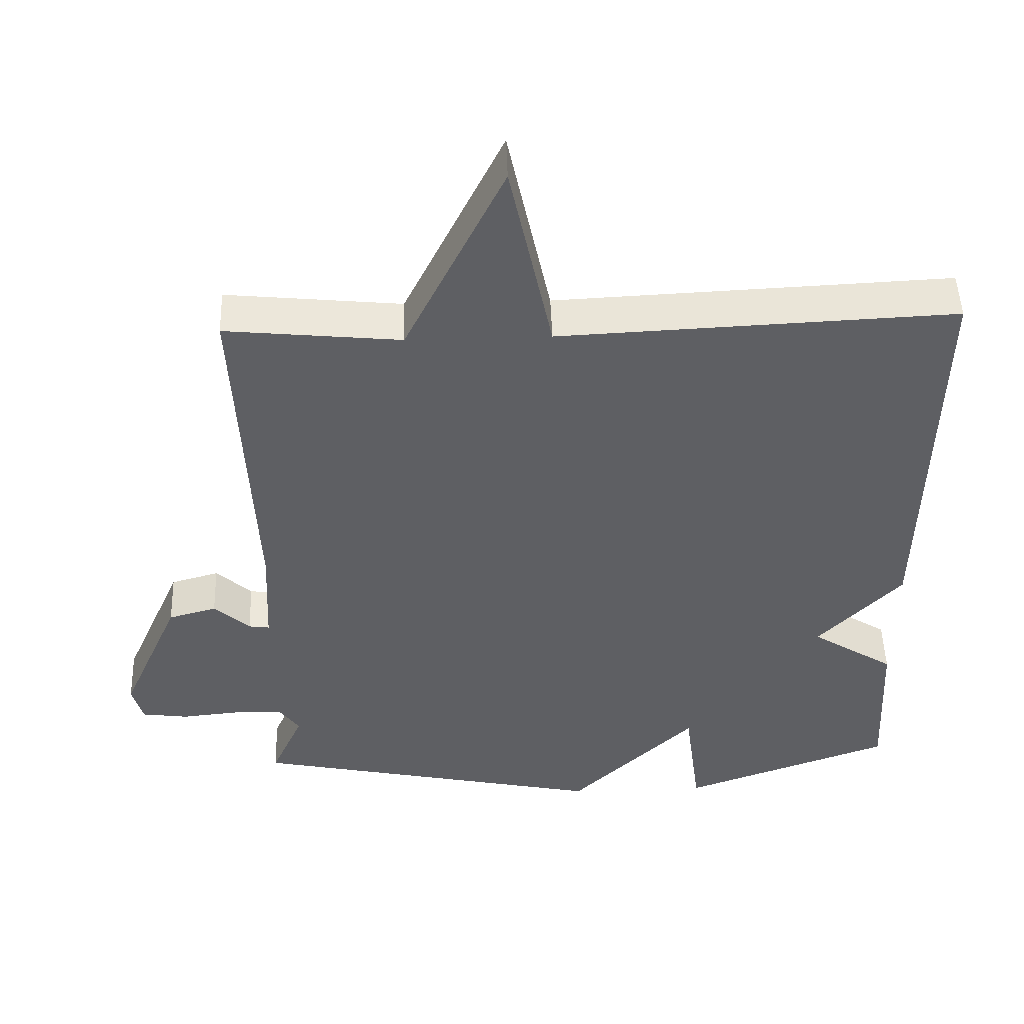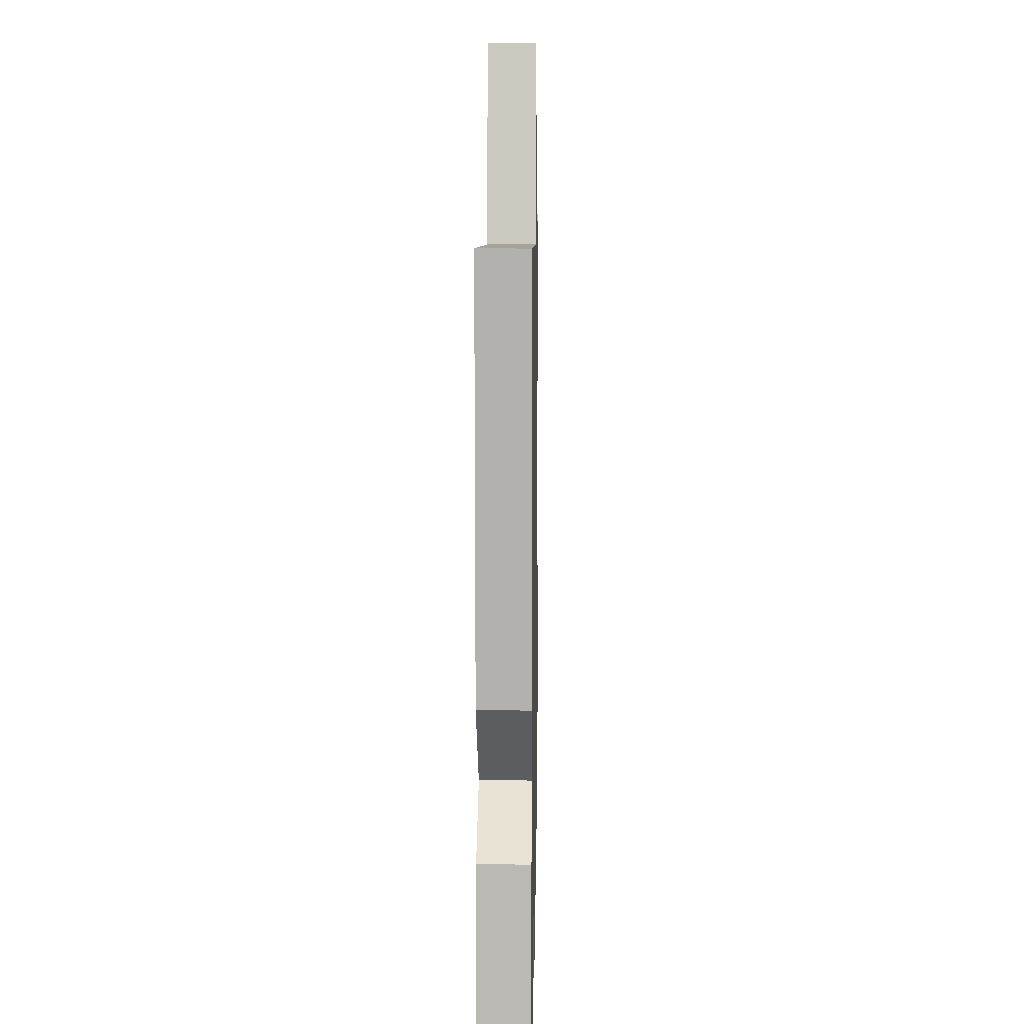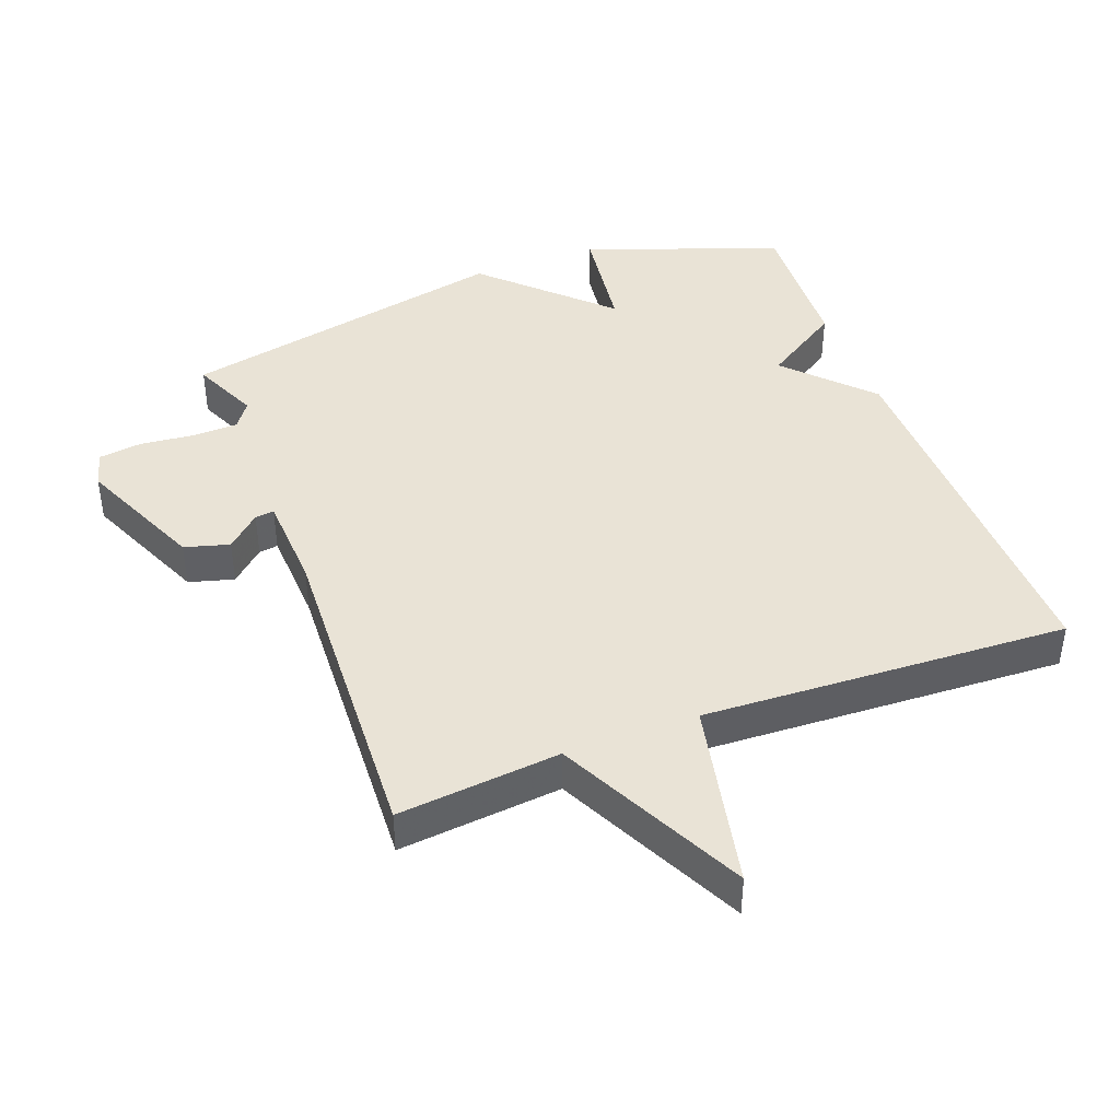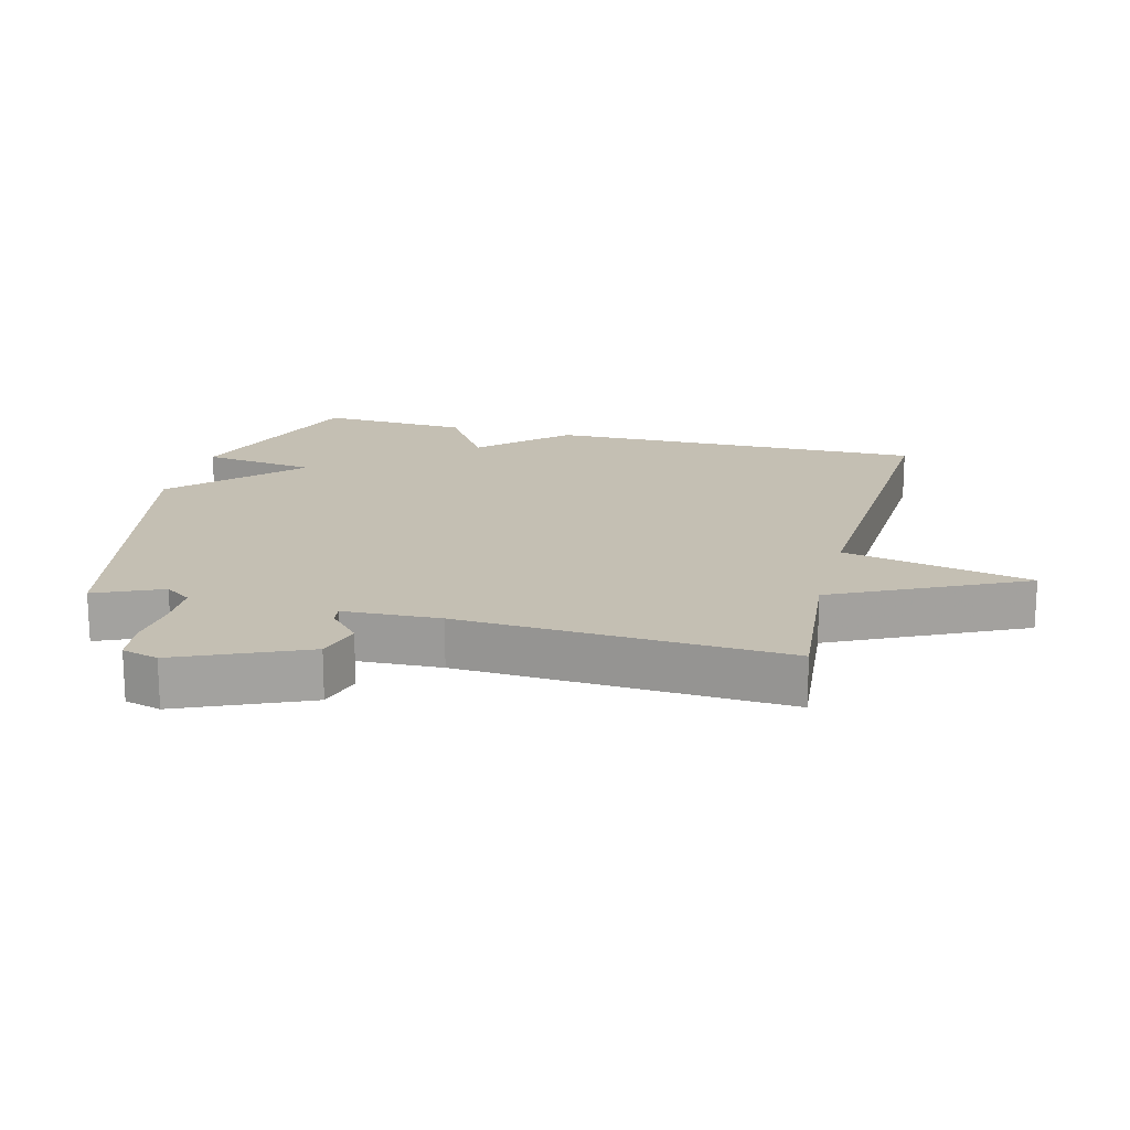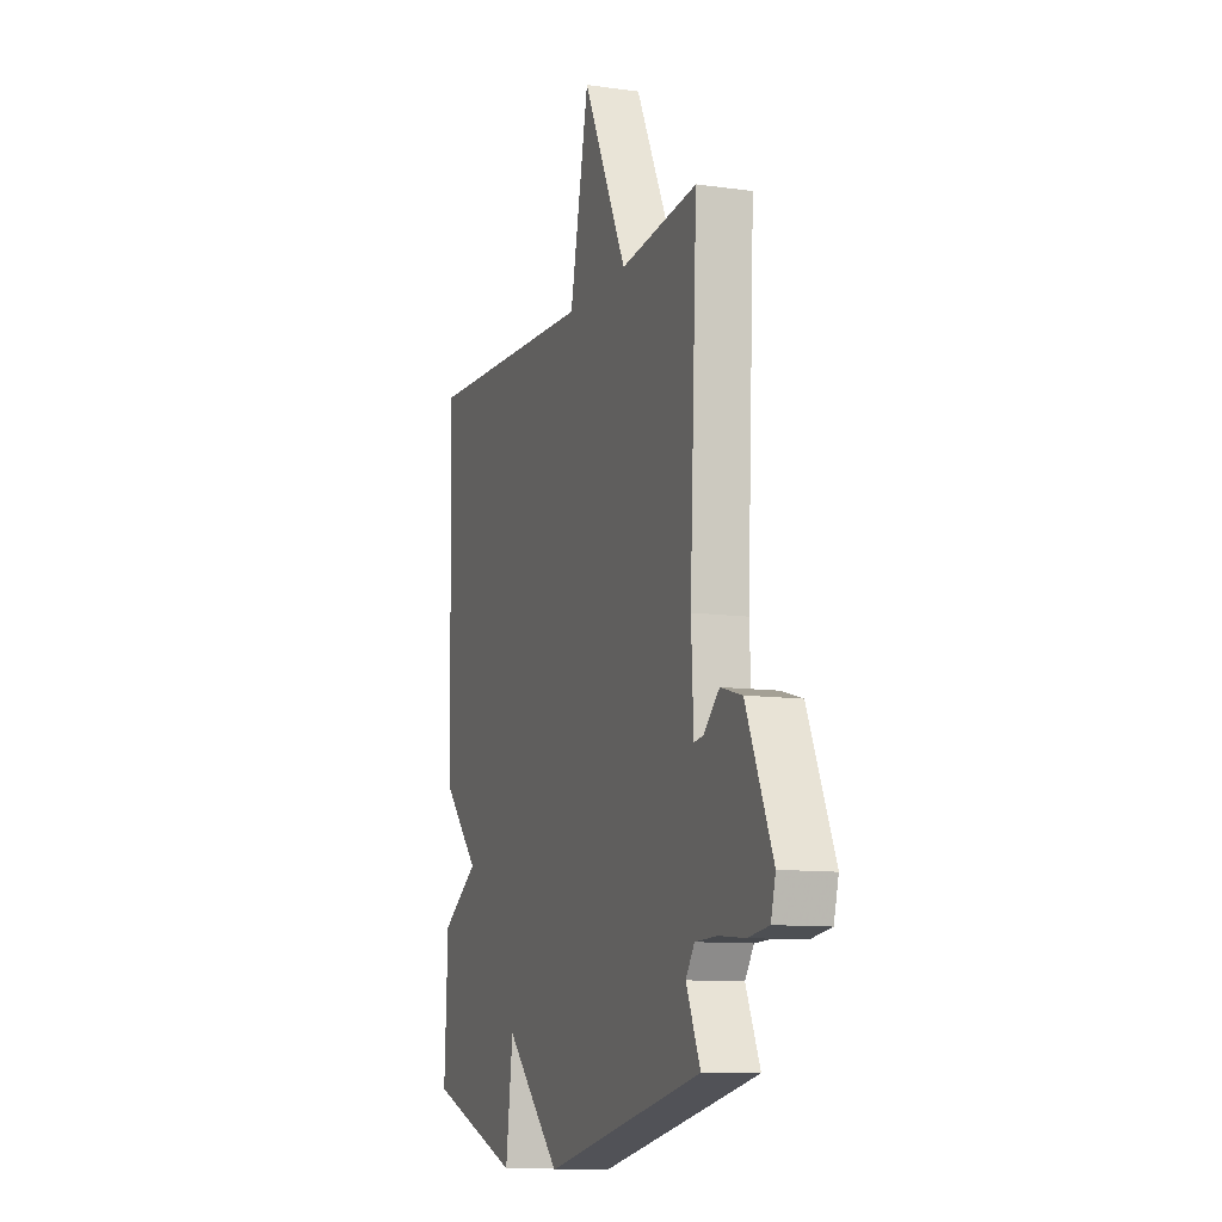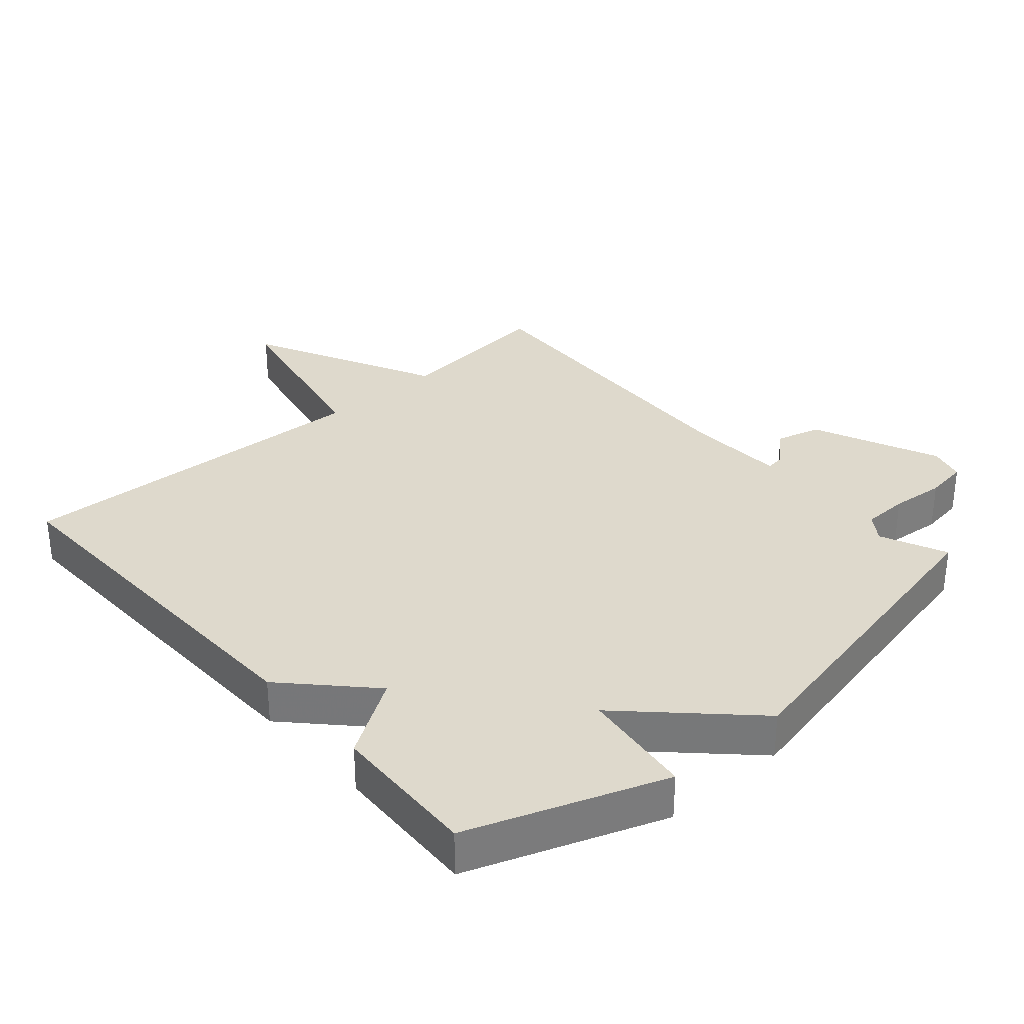
<metadata>
{"format":"obj","ext":"obj","renderer":"f3d","projection":"perspective","resolution":1024,"background":"white","views":[{"elev":48.9,"azim":-1.9,"up":"+Z"},{"elev":9.5,"azim":91.0,"up":"+Z"},{"elev":42.3,"azim":-20.6,"up":"+Y"},{"elev":17.9,"azim":-75.4,"up":"+Y"},{"elev":-10.6,"azim":-109.3,"up":"+Z"},{"elev":32.2,"azim":138.6,"up":"+Y"}]}
</metadata>
<code>
v 0.5 0.07 -0.5
v 0.204 0.07 -0.607
v 0.181 0.07 -0.434
v 0.004 0.07 -0.607
v -0.5 0.07 -0.5
v -0.455 0.07 -0.399
v -0.483 0.07 -0.359
v -0.553 0.07 -0.357
v -0.635 0.07 -0.365
v -0.7 0.07 -0.356
v -0.715 0.07 -0.301
v -0.631 0.07 -0.109
v -0.563 0.07 -0.09
v -0.513 0.07 -0.136
v -0.484 0.07 -0.14
v -0.477 0.07 0.007
v -0.5 0.07 0.5
v -0.254 0.07 0.475
v -0.114 0.07 0.76
v -0.054 0.07 0.475
v 0.5 0.07 0.5
v 0.489 0.07 -0.075
v 0.371 0.07 -0.199
v 0.489 0.07 -0.275
v 0.5 0 -0.5
v 0.204 0 -0.607
v 0.181 0 -0.434
v 0.004 0 -0.607
v -0.5 0 -0.5
v -0.455 0 -0.399
v -0.483 0 -0.359
v -0.553 0 -0.357
v -0.635 0 -0.365
v -0.7 0 -0.356
v -0.715 0 -0.301
v -0.631 0 -0.109
v -0.563 0 -0.09
v -0.513 0 -0.136
v -0.484 0 -0.14
v -0.477 0 0.007
v -0.5 0 0.5
v -0.254 0 0.475
v -0.114 0 0.76
v -0.054 0 0.475
v 0.5 0 0.5
v 0.489 0 -0.075
v 0.371 0 -0.199
v 0.489 0 -0.275
f 1 2 3
f 24 1 3
f 23 24 3
f 20 21 22 23
f 4 5 6
f 3 4 6
f 23 3 6
f 20 23 6
f 20 6 7
f 19 20 7
f 18 19 7
f 16 17 18
f 15 16 18 7
f 14 15 7 8
f 12 13 14
f 11 12 14
f 10 11 14
f 9 10 14
f 8 9 14
f 27 26 25
f 27 25 48
f 27 48 47
f 47 46 45 44
f 30 29 28
f 30 28 27
f 30 27 47
f 30 47 44
f 31 30 44
f 31 44 43
f 31 43 42
f 42 41 40
f 31 42 40 39
f 32 31 39 38
f 38 37 36
f 38 36 35
f 38 35 34
f 38 34 33
f 38 33 32
f 1 25 26 2
f 2 26 27 3
f 3 27 28 4
f 4 28 29 5
f 5 29 30 6
f 6 30 31 7
f 7 31 32 8
f 8 32 33 9
f 9 33 34 10
f 10 34 35 11
f 11 35 36 12
f 12 36 37 13
f 13 37 38 14
f 14 38 39 15
f 15 39 40 16
f 16 40 41 17
f 17 41 42 18
f 18 42 43 19
f 19 43 44 20
f 20 44 45 21
f 21 45 46 22
f 22 46 47 23
f 23 47 48 24
f 24 48 25 1

</code>
